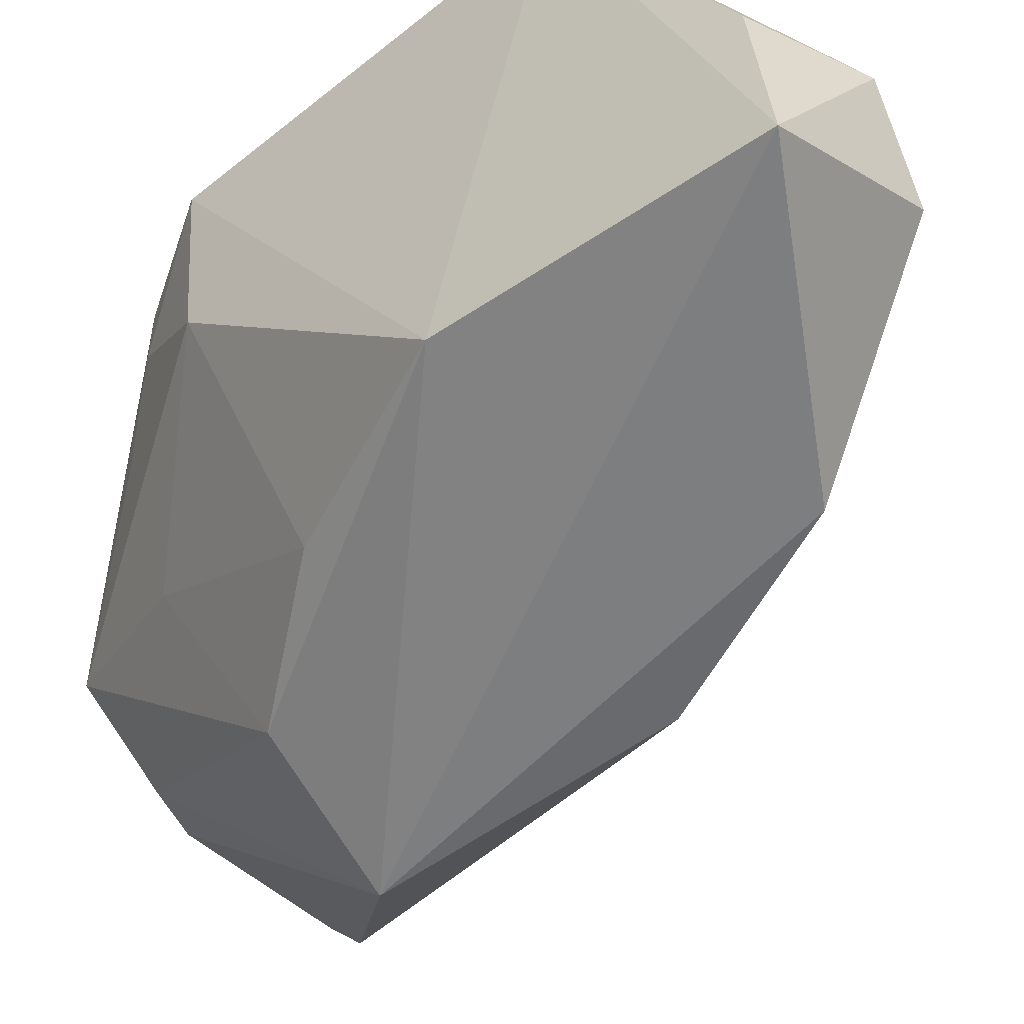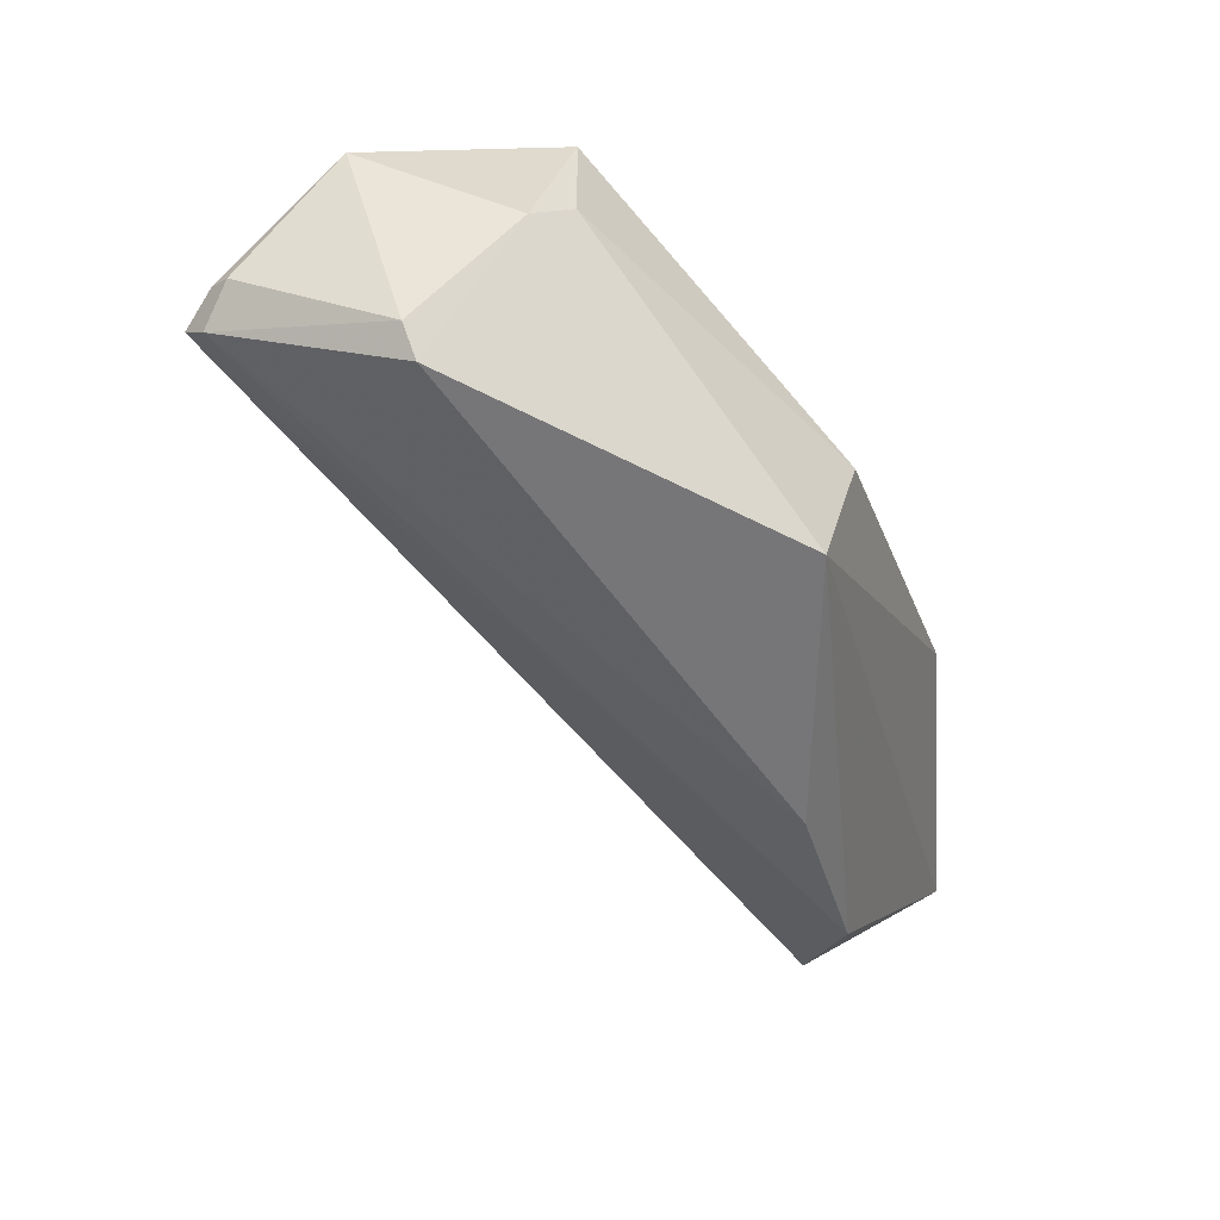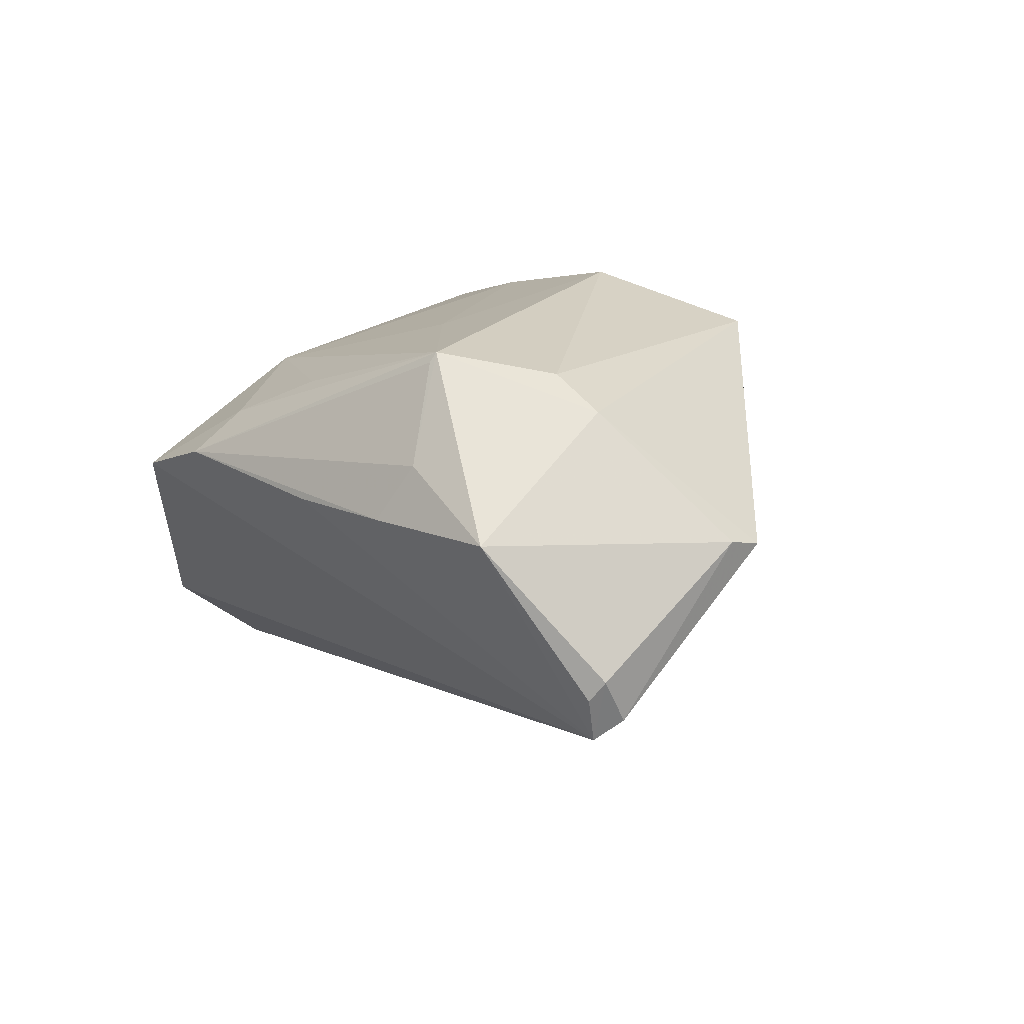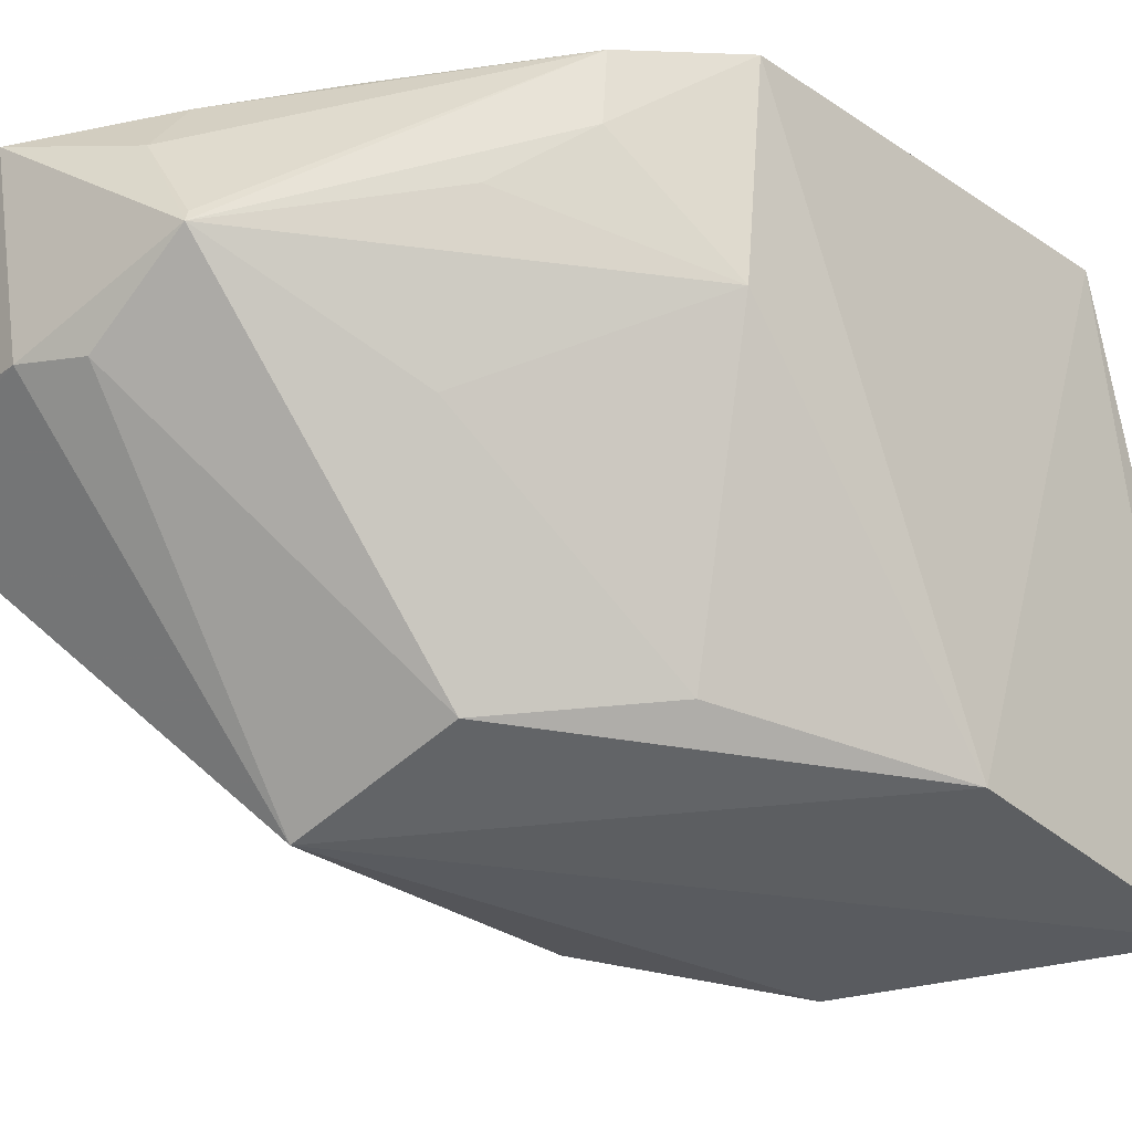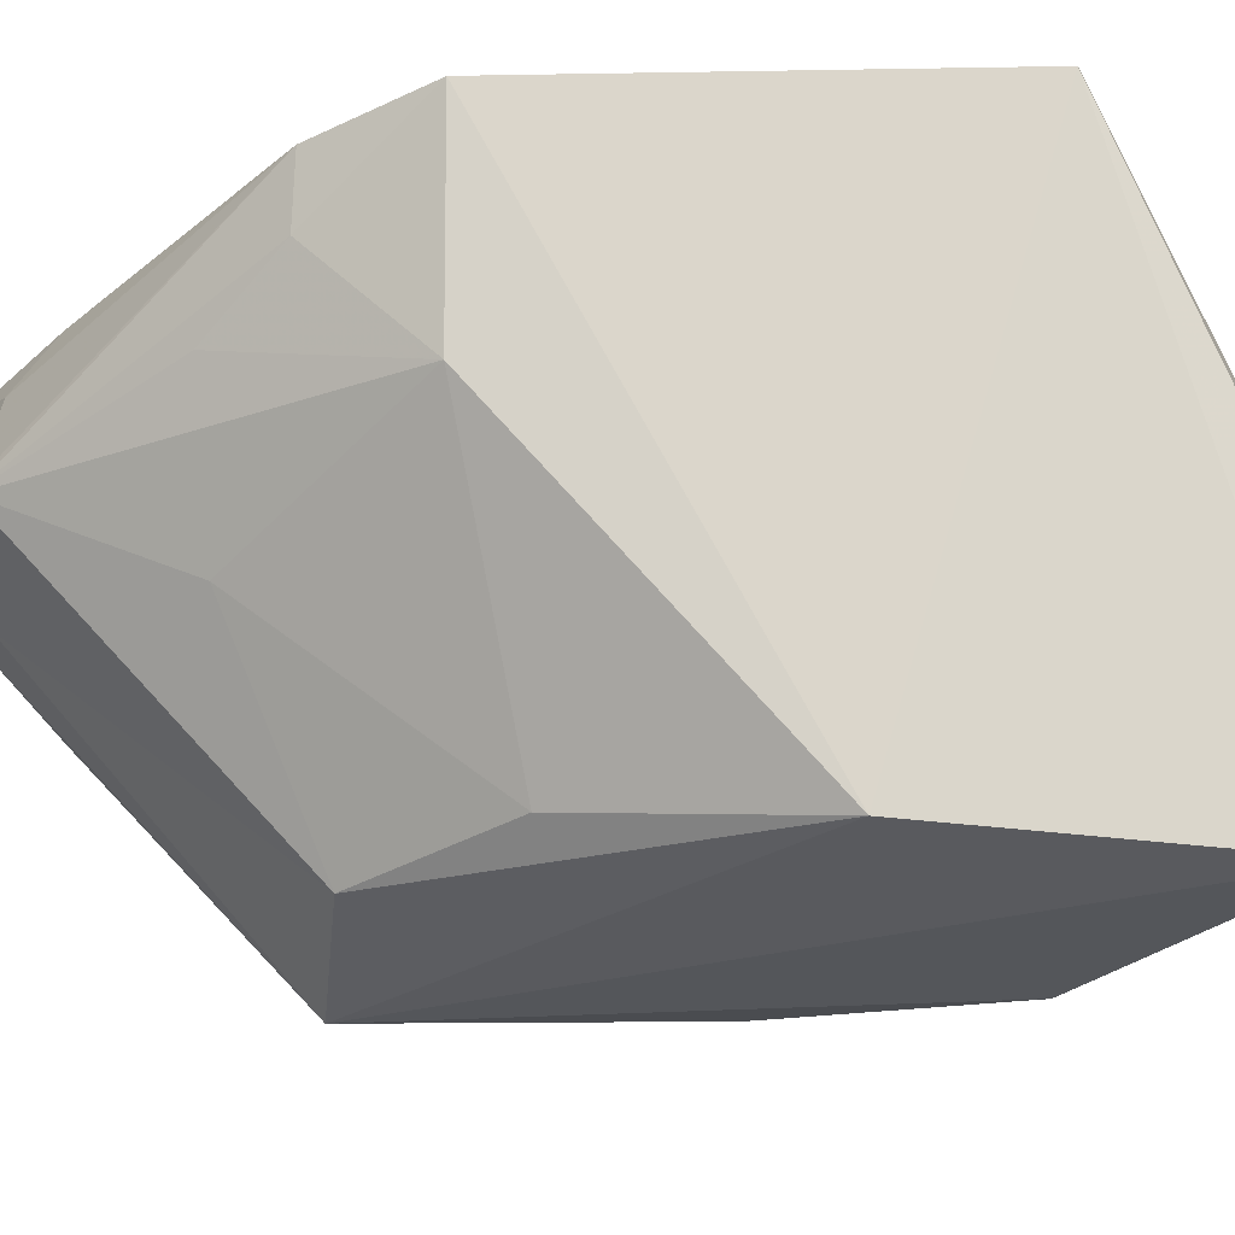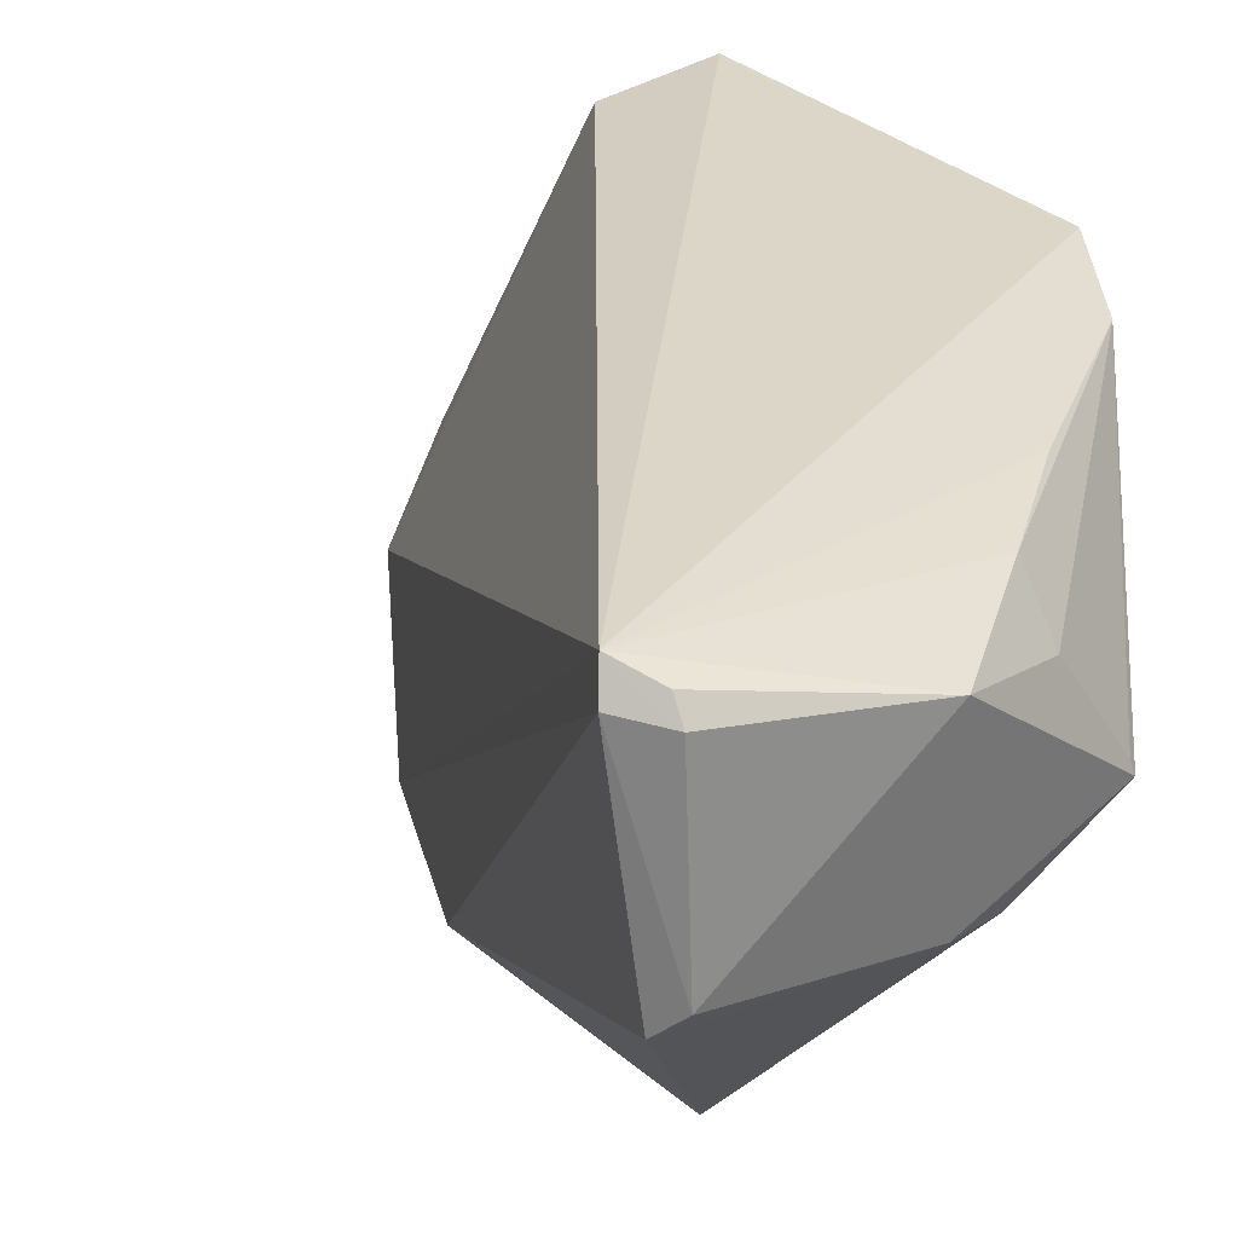
<metadata>
{"format":"obj","ext":"obj","renderer":"f3d","projection":"perspective","resolution":1024,"background":"white","views":[{"elev":-55.7,"azim":126.5,"up":"+Y"},{"elev":32.5,"azim":-57.6,"up":"+Z"},{"elev":67.9,"azim":-138.2,"up":"+Z"},{"elev":-28.7,"azim":40.0,"up":"+Y"},{"elev":-19.6,"azim":85.3,"up":"+Y"},{"elev":27.6,"azim":-38.8,"up":"+Y"}]}
</metadata>
<code>
v 0.01237 0.03605 0.1282
v 0.04486 0.003487 0.08034
v 0.04612 0.04177 0.1013
v 0.03787 0.01546 0.05303
v 0.01591 4.031e-05 0.08302
v 0.04785 0.04284 0.06905
v 0.02602 0.02601 0.1262
v -0.001712 0.03943 0.1196
v 0.04506 0.001753 0.05624
v 0.04461 0.02671 0.1011
v 0.04099 0.0402 0.1089
v 0.01581 -0.0005077 0.1061
v 0.03266 0.008046 0.05388
v 0.04002 0.04084 0.06673
v 0.04565 0.01564 0.05702
v 0.03657 0.005713 0.09609
v 0.02129 0.03376 0.1251
v 0.02855 0.0392 0.1168
v 0.04075 0.0351 0.109
v 0.02368 -0.0002134 0.06735
v -0.0001908 0.02229 0.1243
v 0.03221 0.01916 0.1128
v 0.0279 0.003616 0.1058
v 0.0259 0.02686 0.1259
v 0.02135 0.03796 0.122
v 0.03619 0.0305 0.1139
v -0.002533 0.03704 0.1205
v 0.01347 0.02181 0.1267
v -0.001309 0.0204 0.1224
v -0.0002265 0.03659 0.1237
v 0.01822 0.02104 0.1254
v -5.328e-05 0.03818 0.1225
f 6 3 2
f 8 3 6
f 9 6 2
f 10 2 3
f 12 9 2
f 13 4 9
f 14 8 6
f 14 6 4
f 14 13 8
f 14 4 13
f 15 9 4
f 15 4 6
f 15 6 9
f 16 2 10
f 17 1 7
f 18 11 3
f 18 3 8
f 19 10 3
f 19 3 11
f 19 11 7
f 20 12 5
f 20 9 12
f 20 13 9
f 20 8 13
f 22 16 10
f 22 10 7
f 23 12 2
f 23 2 16
f 23 22 7
f 23 16 22
f 24 17 7
f 24 7 11
f 24 11 17
f 25 18 8
f 25 8 1
f 25 1 17
f 25 17 11
f 25 11 18
f 26 19 7
f 26 7 10
f 26 10 19
f 27 20 5
f 27 8 20
f 28 7 1
f 28 1 21
f 29 5 12
f 29 28 21
f 29 12 28
f 29 27 5
f 29 21 27
f 30 27 21
f 30 21 1
f 30 8 27
f 31 23 7
f 31 7 28
f 31 28 12
f 31 12 23
f 32 30 1
f 32 1 8
f 32 8 30

</code>
